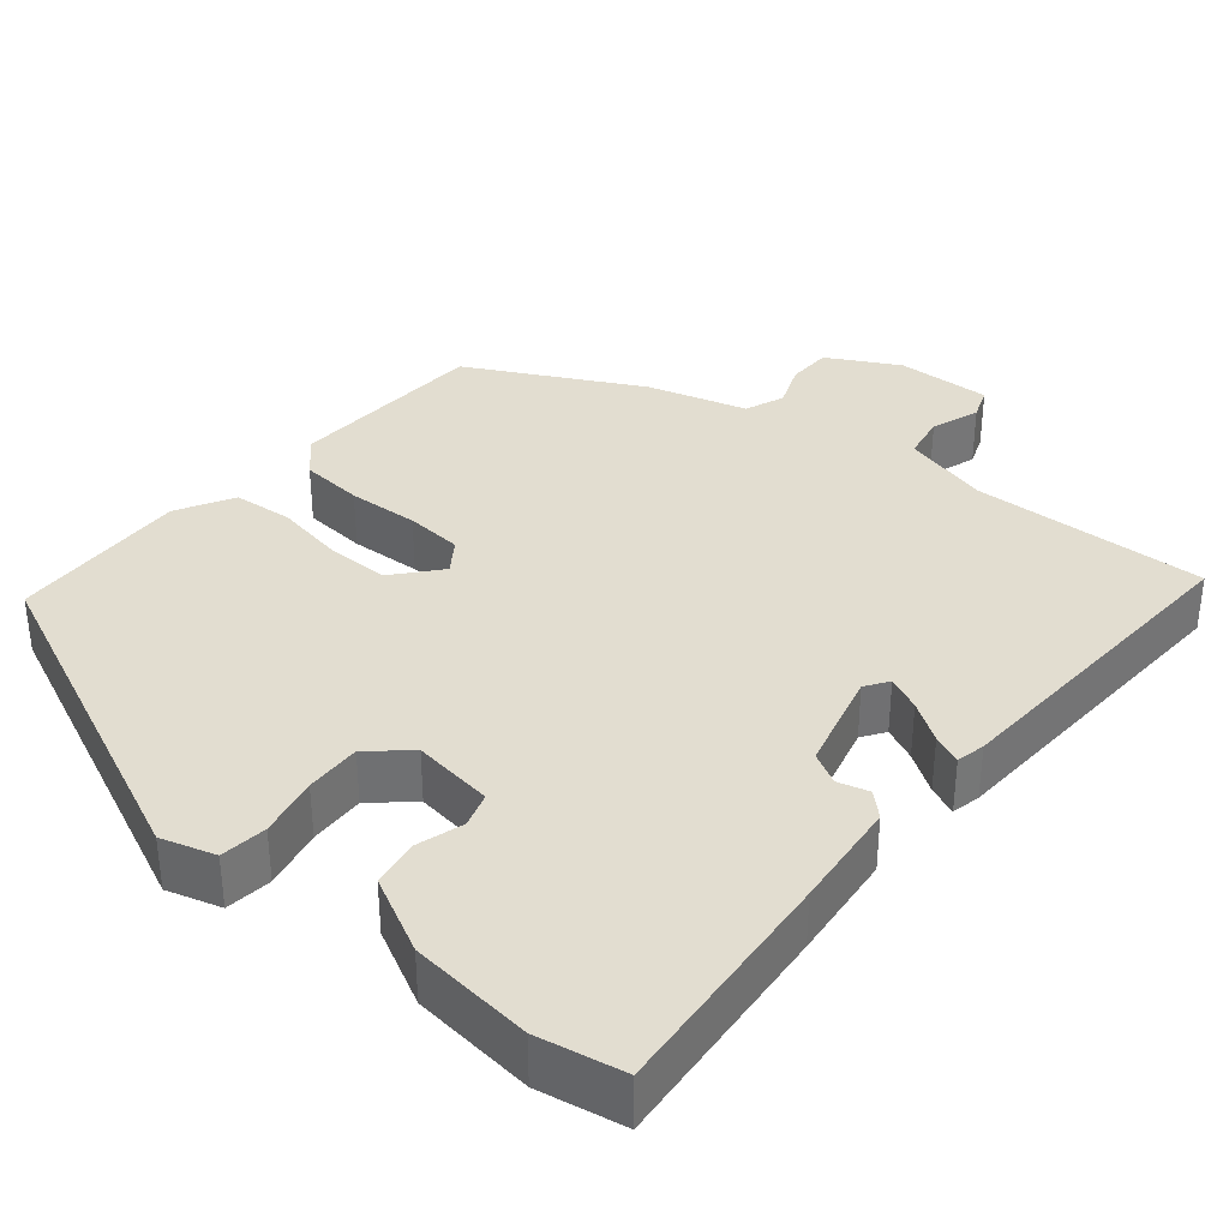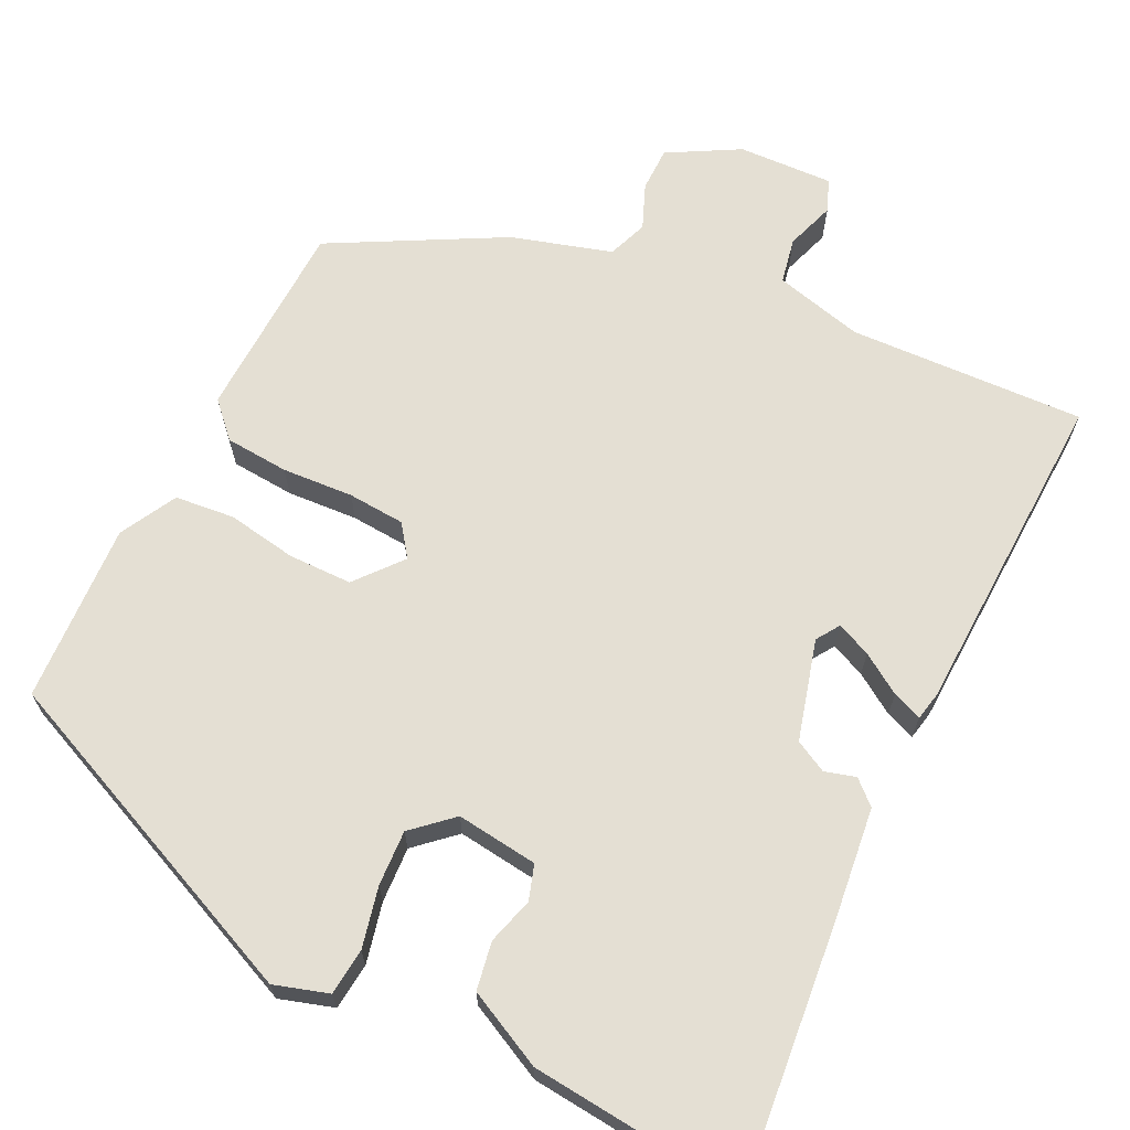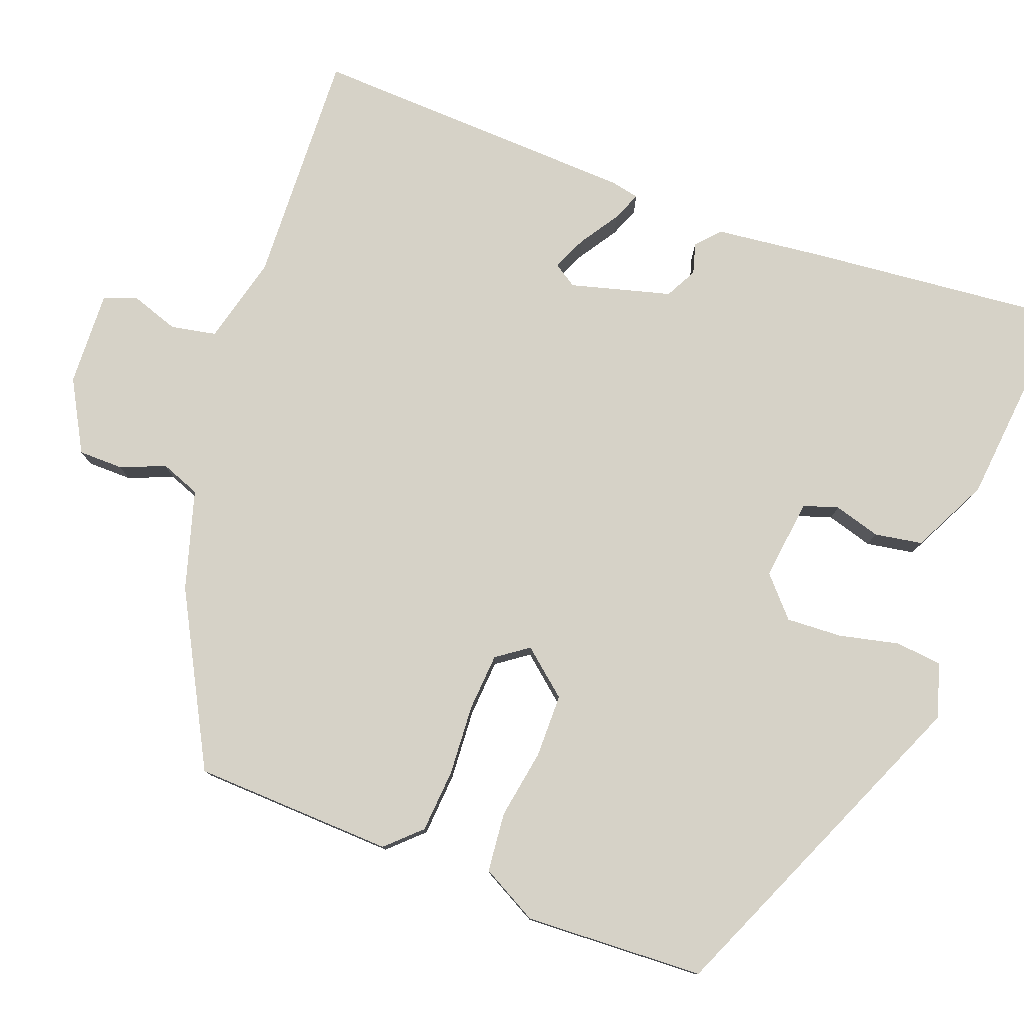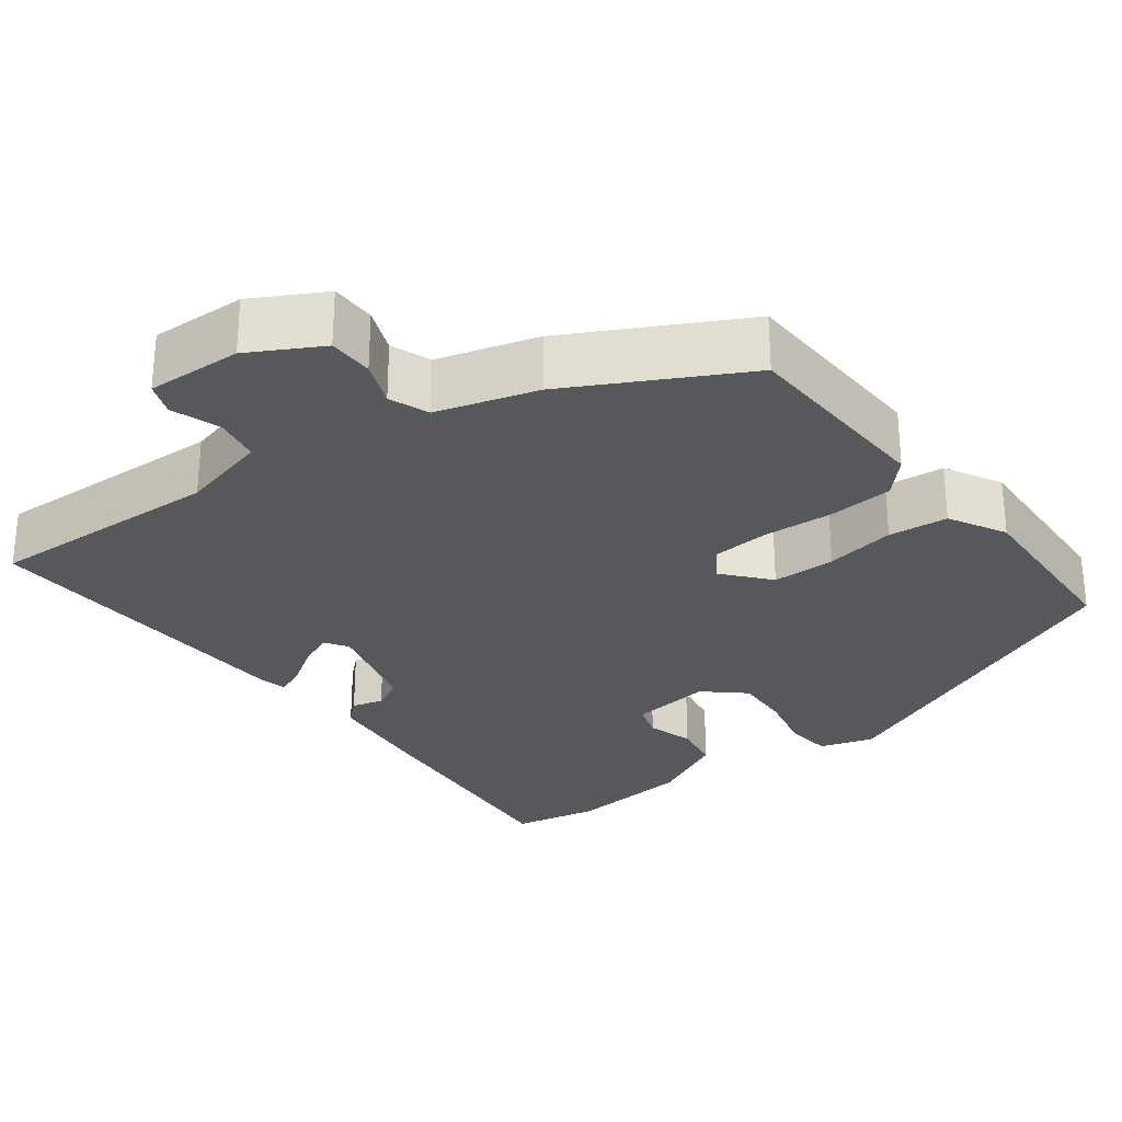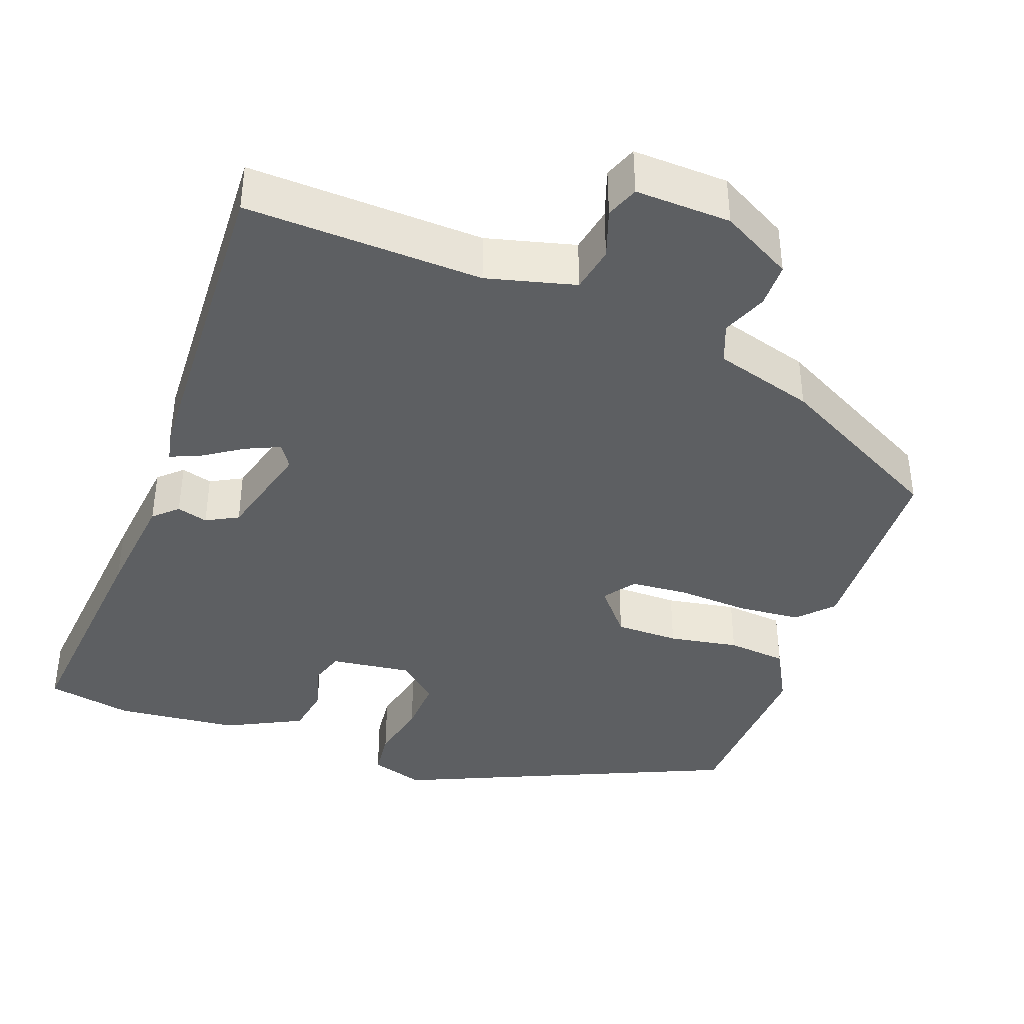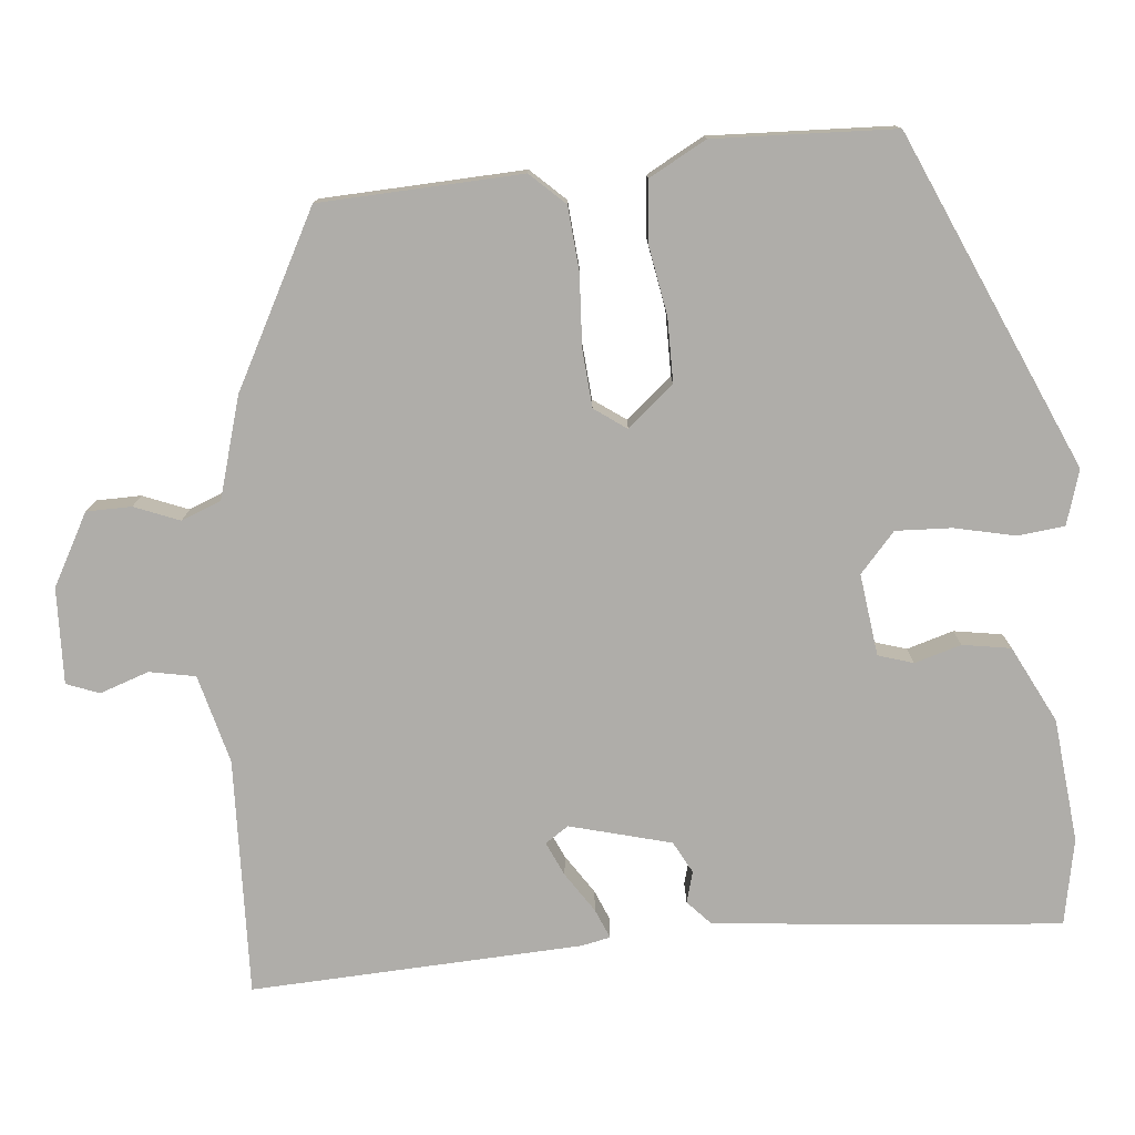
<metadata>
{"format":"obj","ext":"obj","renderer":"f3d","projection":"perspective","resolution":1024,"background":"white","views":[{"elev":35.2,"azim":39.8,"up":"+Y"},{"elev":66.8,"azim":25.5,"up":"+Y"},{"elev":78.6,"azim":-69.9,"up":"+Y"},{"elev":-28.5,"azim":-143.2,"up":"+Y"},{"elev":-39.7,"azim":159.6,"up":"+Y"},{"elev":-77.3,"azim":-84.8,"up":"+Y"}]}
</metadata>
<code>
v 0.408 0.07 0.517
v 0.519 0.07 0.496
v 0.492 0.07 0.191
v 0.477 0.07 0.049
v 0.447 0.07 0.021
v 0.407 0.07 0.032
v 0.366 0.07 0.01
v 0.332 0.07 -0.12
v 0.352 0.07 -0.15
v 0.396 0.07 -0.13
v 0.447 0.07 -0.096
v 0.485 0.07 -0.08
v 0.493 0.07 -0.117
v 0.514 0.07 -0.543
v 0.209 0.07 -0.533
v 0.095 0.07 -0.563
v 0.084 0.07 -0.622
v 0.106 0.07 -0.685
v 0.09 0.07 -0.727
v -0.033 0.07 -0.723
v -0.125 0.07 -0.673
v -0.126 0.07 -0.615
v -0.103 0.07 -0.557
v -0.123 0.07 -0.506
v -0.252 0.07 -0.469
v -0.473 0.07 -0.353
v -0.485 0.07 -0.094
v -0.444 0.07 -0.05
v -0.362 0.07 -0.043
v -0.27 0.07 -0.048
v -0.196 0.07 -0.042
v -0.167 0.07 -0.001
v -0.217 0.07 0.058
v -0.299 0.07 0.058
v -0.389 0.07 0.042
v -0.466 0.07 0.049
v -0.506 0.07 0.122
v -0.497 0.07 0.354
v -0.068 0.07 0.545
v 0.002 0.07 0.524
v 0.009 0.07 0.464
v -0.008 0.07 0.386
v -0.011 0.07 0.314
v 0.04 0.07 0.269
v 0.145 0.07 0.283
v 0.159 0.07 0.328
v 0.141 0.07 0.388
v 0.151 0.07 0.45
v 0.249 0.07 0.5
v 0.408 0 0.517
v 0.519 0 0.496
v 0.492 0 0.191
v 0.477 0 0.049
v 0.447 0 0.021
v 0.407 0 0.032
v 0.366 0 0.01
v 0.332 0 -0.12
v 0.352 0 -0.15
v 0.396 0 -0.13
v 0.447 0 -0.096
v 0.485 0 -0.08
v 0.493 0 -0.117
v 0.514 0 -0.543
v 0.209 0 -0.533
v 0.095 0 -0.563
v 0.084 0 -0.622
v 0.106 0 -0.685
v 0.09 0 -0.727
v -0.033 0 -0.723
v -0.125 0 -0.673
v -0.126 0 -0.615
v -0.103 0 -0.557
v -0.123 0 -0.506
v -0.252 0 -0.469
v -0.473 0 -0.353
v -0.485 0 -0.094
v -0.444 0 -0.05
v -0.362 0 -0.043
v -0.27 0 -0.048
v -0.196 0 -0.042
v -0.167 0 -0.001
v -0.217 0 0.058
v -0.299 0 0.058
v -0.389 0 0.042
v -0.466 0 0.049
v -0.506 0 0.122
v -0.497 0 0.354
v -0.068 0 0.545
v 0.002 0 0.524
v 0.009 0 0.464
v -0.008 0 0.386
v -0.011 0 0.314
v 0.04 0 0.269
v 0.145 0 0.283
v 0.159 0 0.328
v 0.141 0 0.388
v 0.151 0 0.45
v 0.249 0 0.5
f 46 47 48 49
f 45 46 49 1
f 39 40 41 42
f 39 42 43
f 38 39 43
f 37 38 43 44
f 34 35 36 37
f 33 34 37 44
f 27 28 29 30
f 27 30 31
f 24 25 26 27
f 24 27 31
f 23 24 31 32
f 21 22 23
f 20 21 23
f 17 18 19 20
f 16 17 20 23
f 15 16 23 32
f 10 11 12 13
f 9 10 13 14
f 8 9 14 15
f 3 4 5 6
f 3 6 7
f 45 1 2 3
f 45 3 7
f 32 33 44 45
f 15 32 45
f 7 8 15 45
f 98 97 96 95
f 50 98 95 94
f 91 90 89 88
f 92 91 88
f 92 88 87
f 93 92 87 86
f 86 85 84 83
f 93 86 83 82
f 79 78 77 76
f 80 79 76
f 76 75 74 73
f 80 76 73
f 81 80 73 72
f 72 71 70
f 72 70 69
f 69 68 67 66
f 72 69 66 65
f 81 72 65 64
f 62 61 60 59
f 63 62 59 58
f 64 63 58 57
f 55 54 53 52
f 56 55 52
f 52 51 50 94
f 56 52 94
f 94 93 82 81
f 94 81 64
f 94 64 57 56
f 1 50 51 2
f 2 51 52 3
f 3 52 53 4
f 4 53 54 5
f 5 54 55 6
f 6 55 56 7
f 7 56 57 8
f 8 57 58 9
f 9 58 59 10
f 10 59 60 11
f 11 60 61 12
f 12 61 62 13
f 13 62 63 14
f 14 63 64 15
f 15 64 65 16
f 16 65 66 17
f 17 66 67 18
f 18 67 68 19
f 19 68 69 20
f 20 69 70 21
f 21 70 71 22
f 22 71 72 23
f 23 72 73 24
f 24 73 74 25
f 25 74 75 26
f 26 75 76 27
f 27 76 77 28
f 28 77 78 29
f 29 78 79 30
f 30 79 80 31
f 31 80 81 32
f 32 81 82 33
f 33 82 83 34
f 34 83 84 35
f 35 84 85 36
f 36 85 86 37
f 37 86 87 38
f 38 87 88 39
f 39 88 89 40
f 40 89 90 41
f 41 90 91 42
f 42 91 92 43
f 43 92 93 44
f 44 93 94 45
f 45 94 95 46
f 46 95 96 47
f 47 96 97 48
f 48 97 98 49
f 49 98 50 1

</code>
